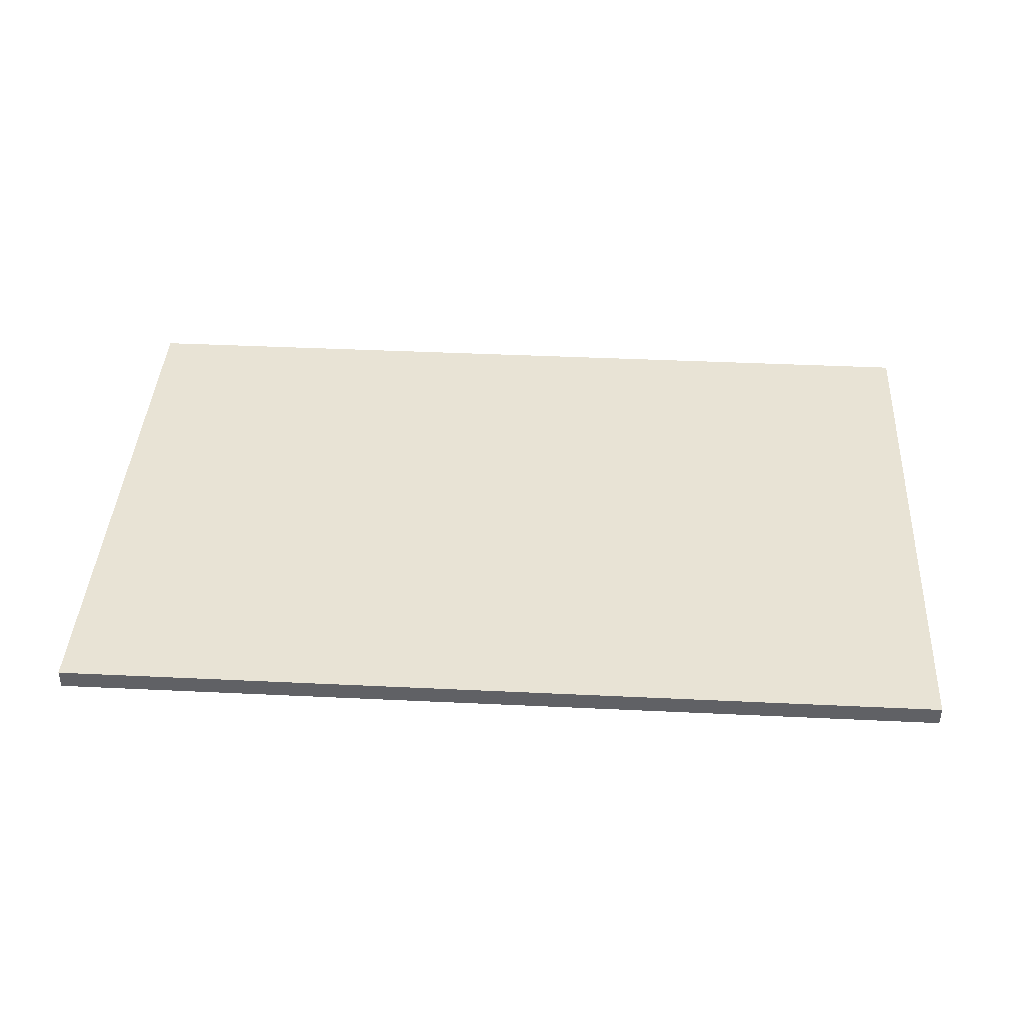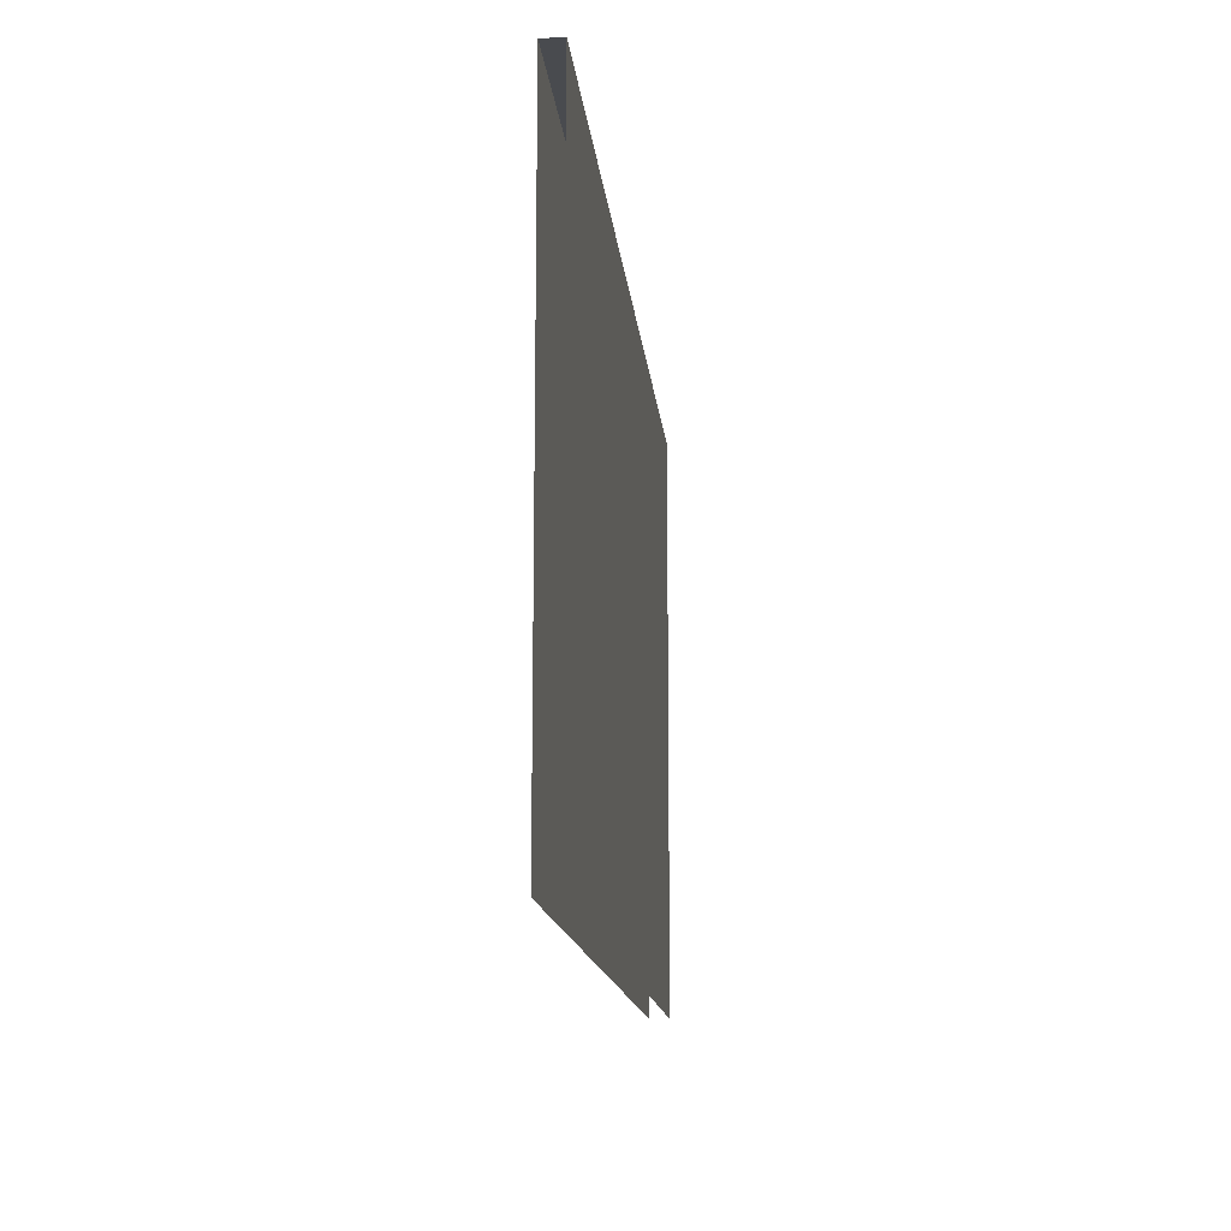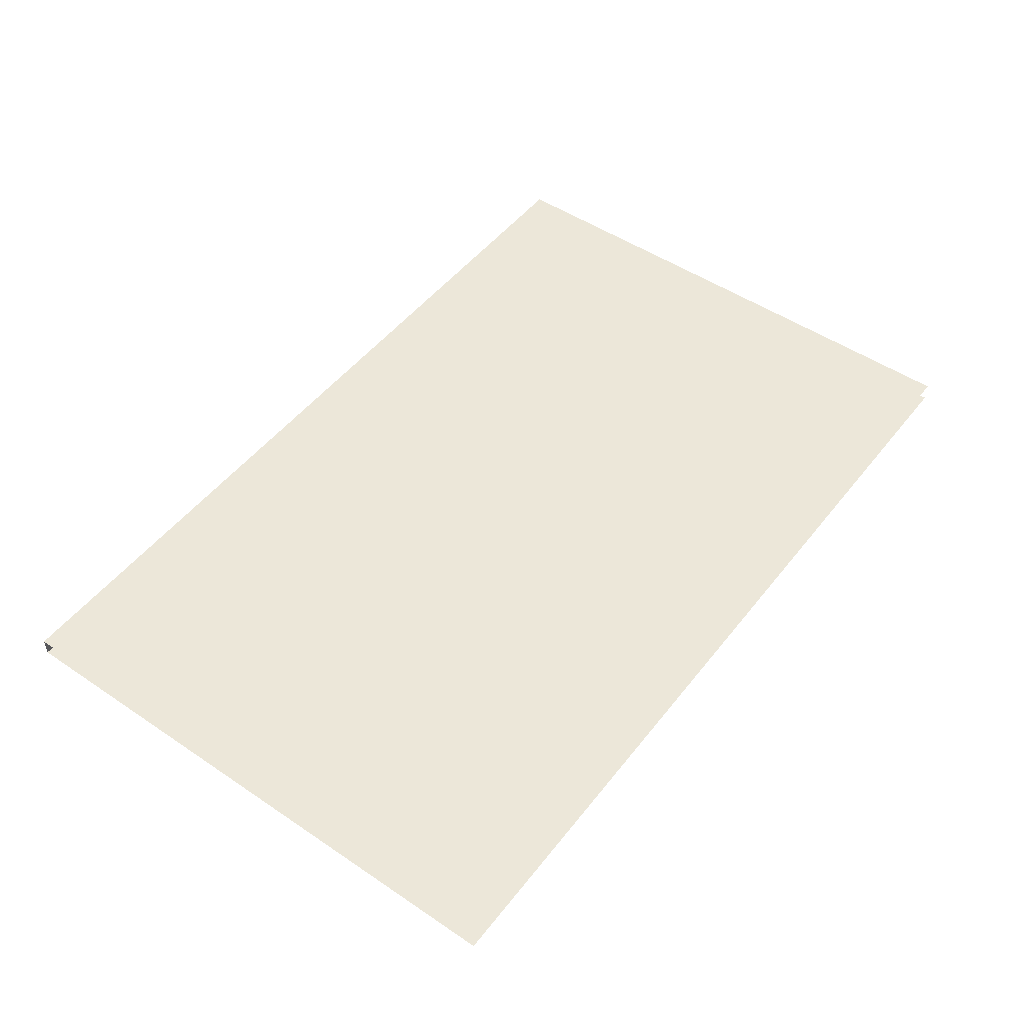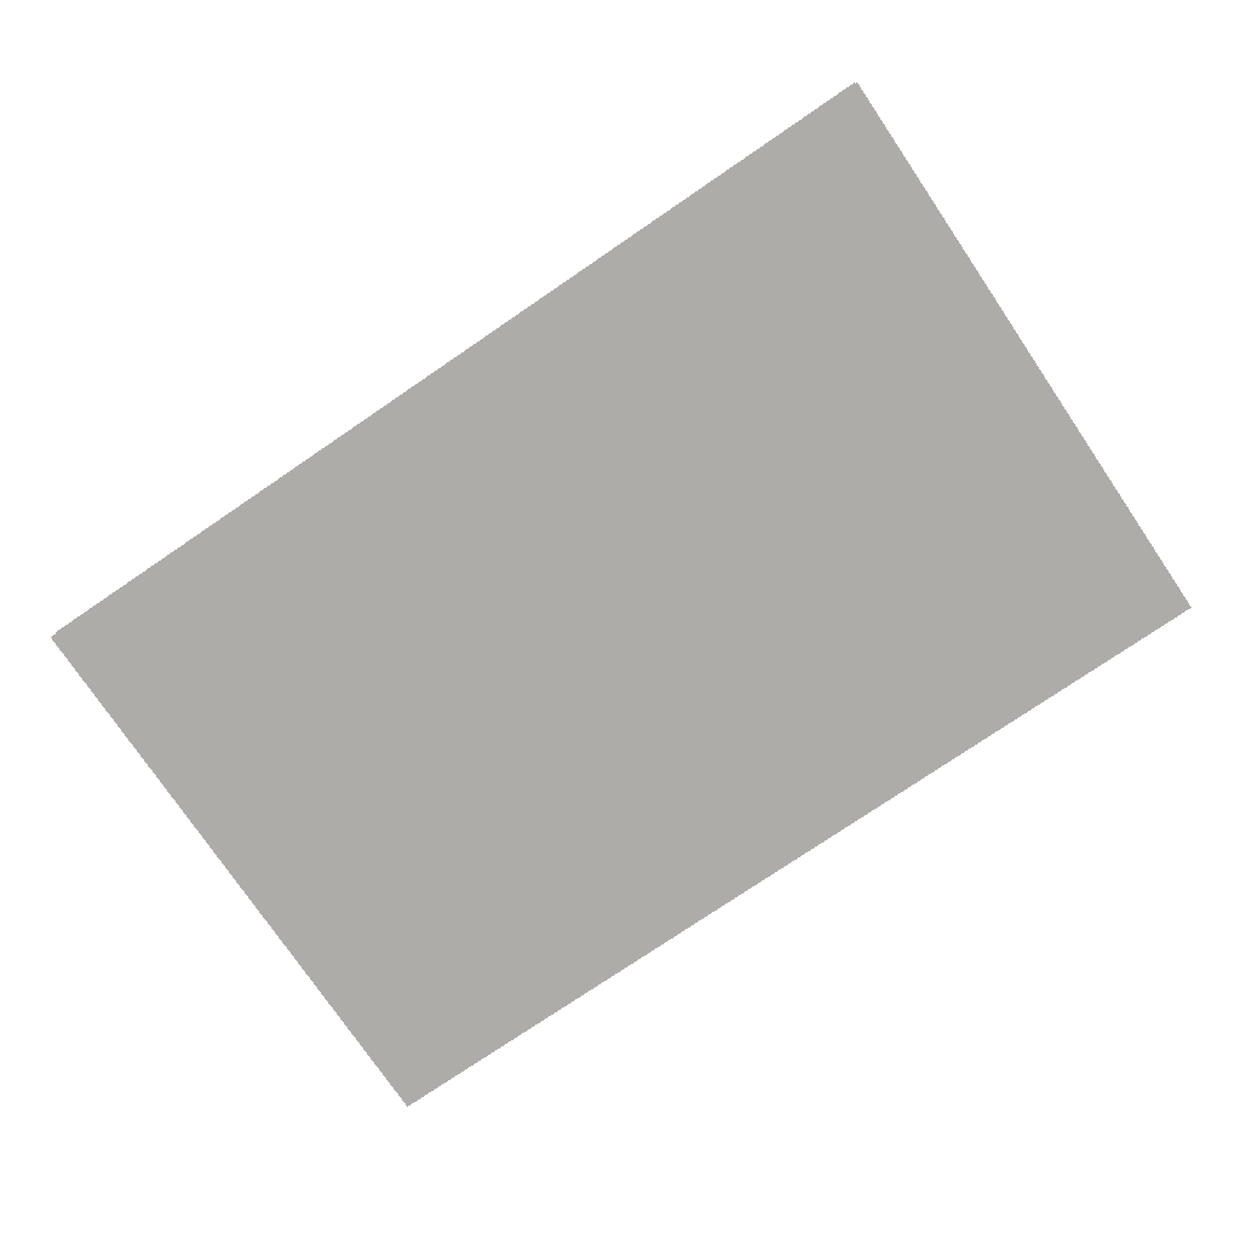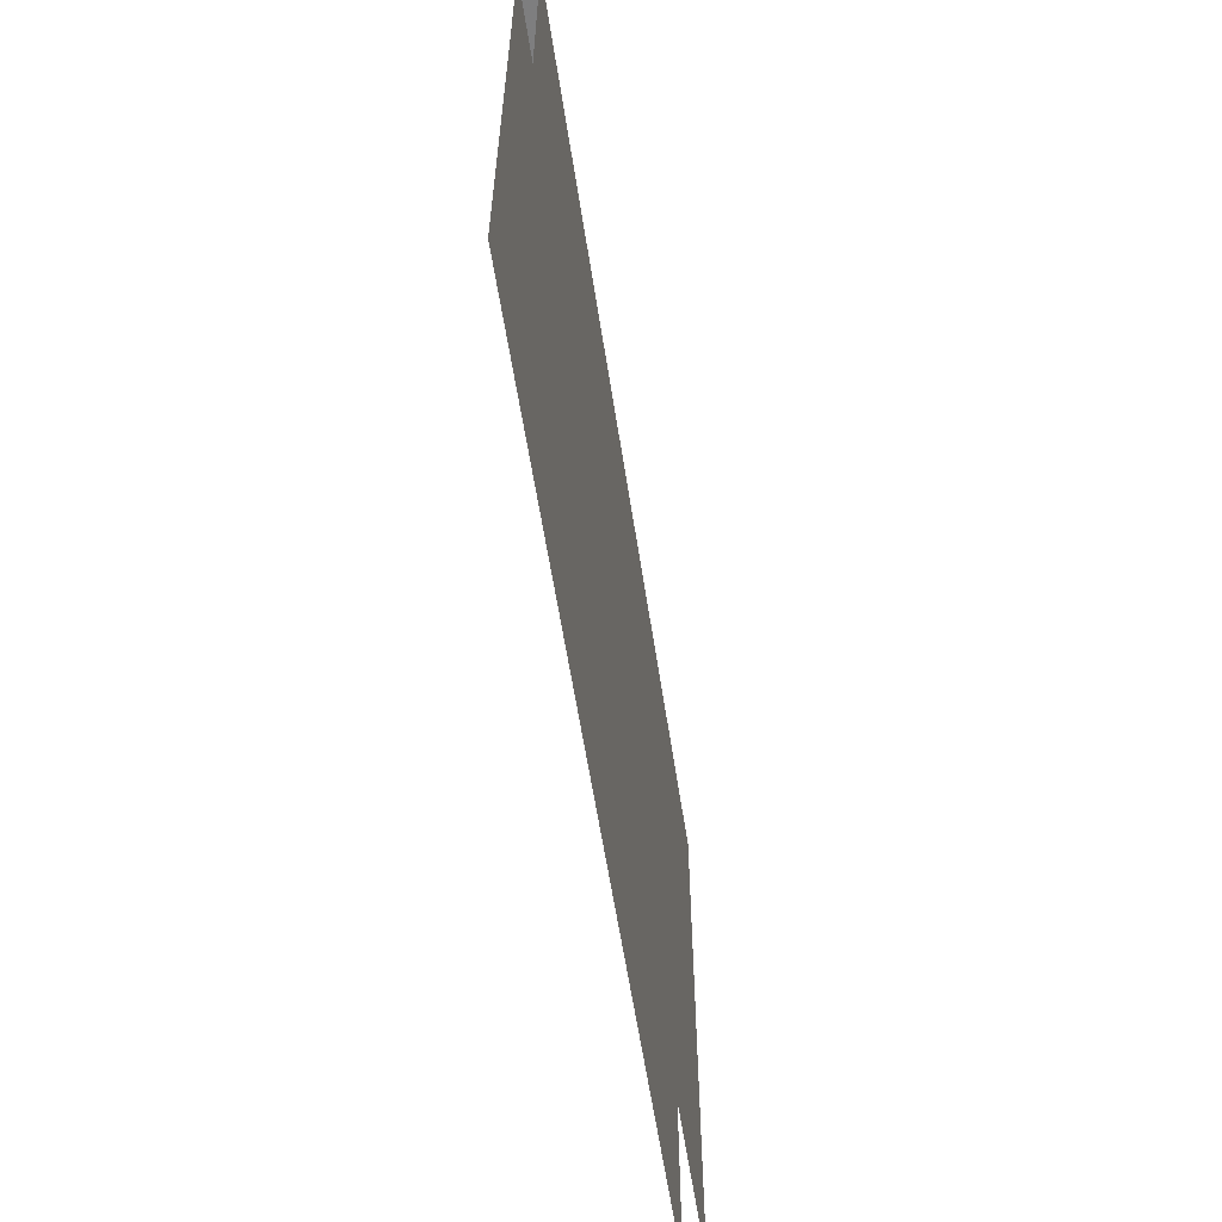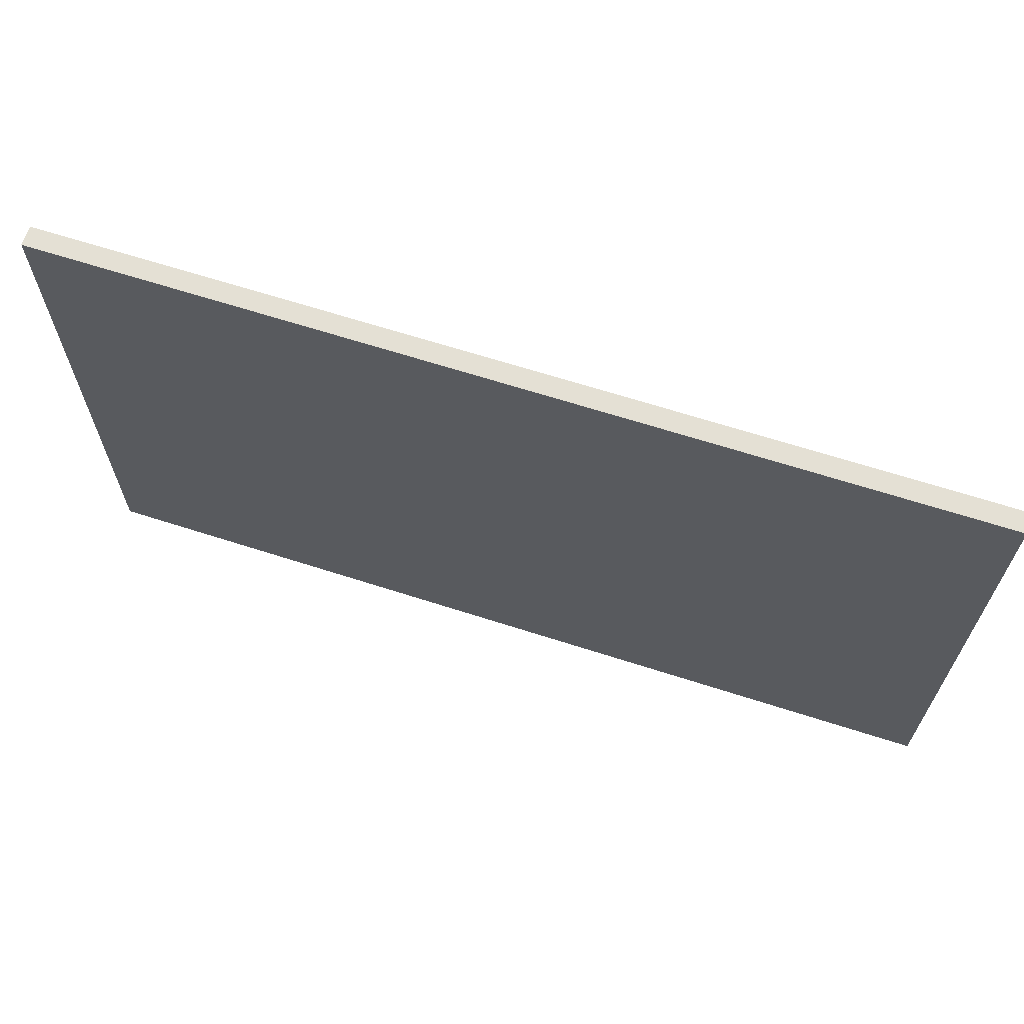
<metadata>
{"format":"obj","ext":"obj","renderer":"f3d","projection":"perspective","resolution":1024,"background":"white","views":[{"elev":41.1,"azim":3.3,"up":"+Y"},{"elev":-13.8,"azim":95.4,"up":"+Z"},{"elev":49.9,"azim":126.6,"up":"+Y"},{"elev":-76.8,"azim":-145.8,"up":"+Y"},{"elev":-59.5,"azim":-81.3,"up":"+Z"},{"elev":66.1,"azim":17.9,"up":"+Z"}]}
</metadata>
<code>
o S1_copy_001/S1_2/mesh1/mesh1-geometry#mesh1-geometry
v 0.6177 0.2699 0.3861
v -0.6371 0.2699 -0.4186
v -0.6371 0.2699 0.3861
v 0.6177 0.2699 -0.4186
v -0.6371 0.2427 0.3861
v 0.6177 0.2427 0.3861
v 0.6177 0.2427 -0.4186
v -0.6371 0.2427 -0.4186
f 1 2 3
f 2 1 4
f 5 1 3
f 1 5 6
f 5 7 6
f 7 5 8
f 3 2 1
f 4 1 2
f 3 1 5
f 6 5 1
f 6 7 5
f 8 5 7

</code>
